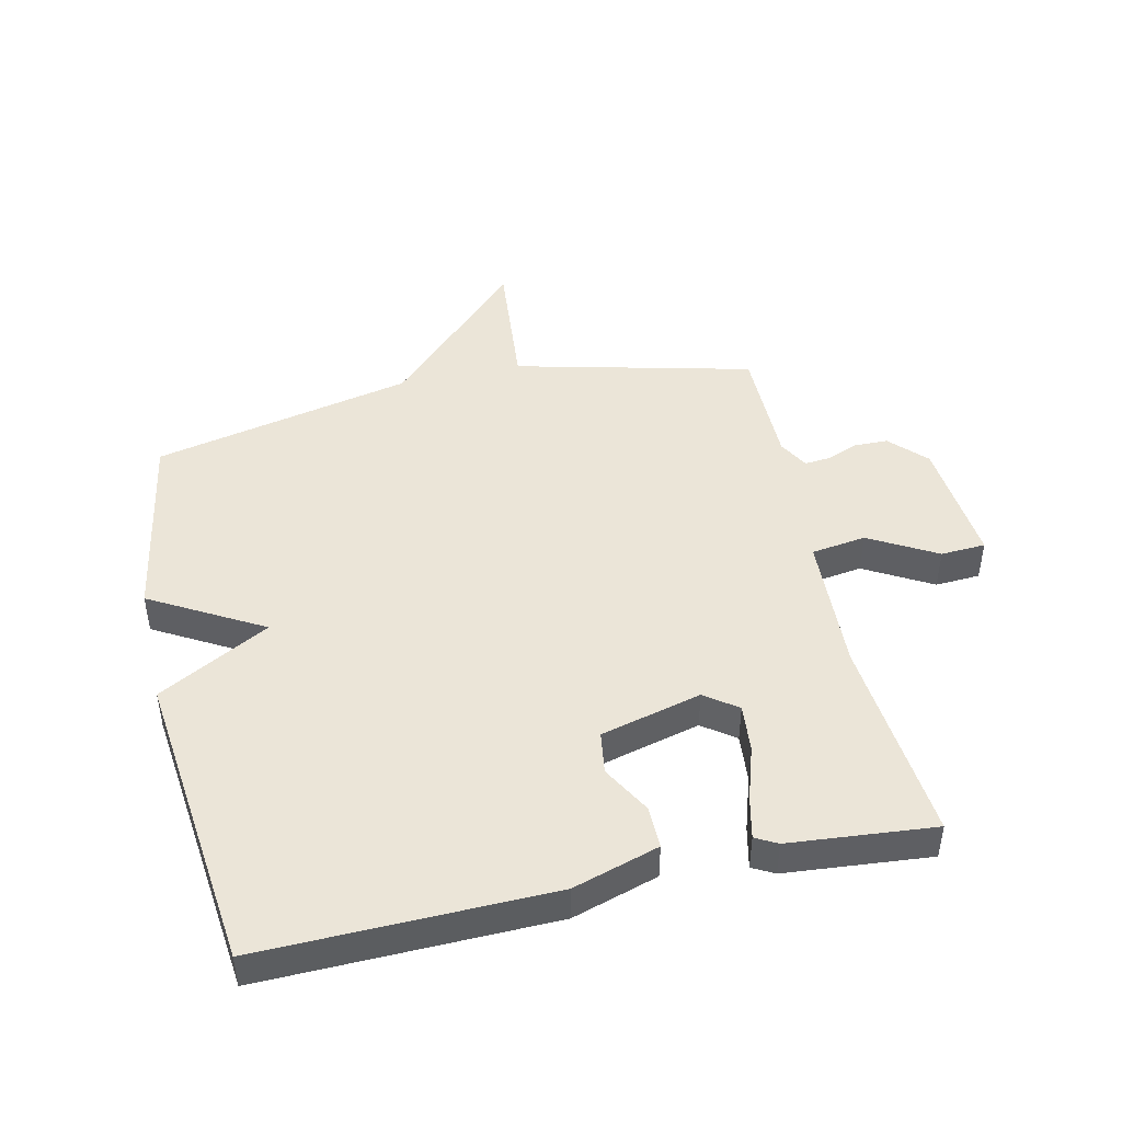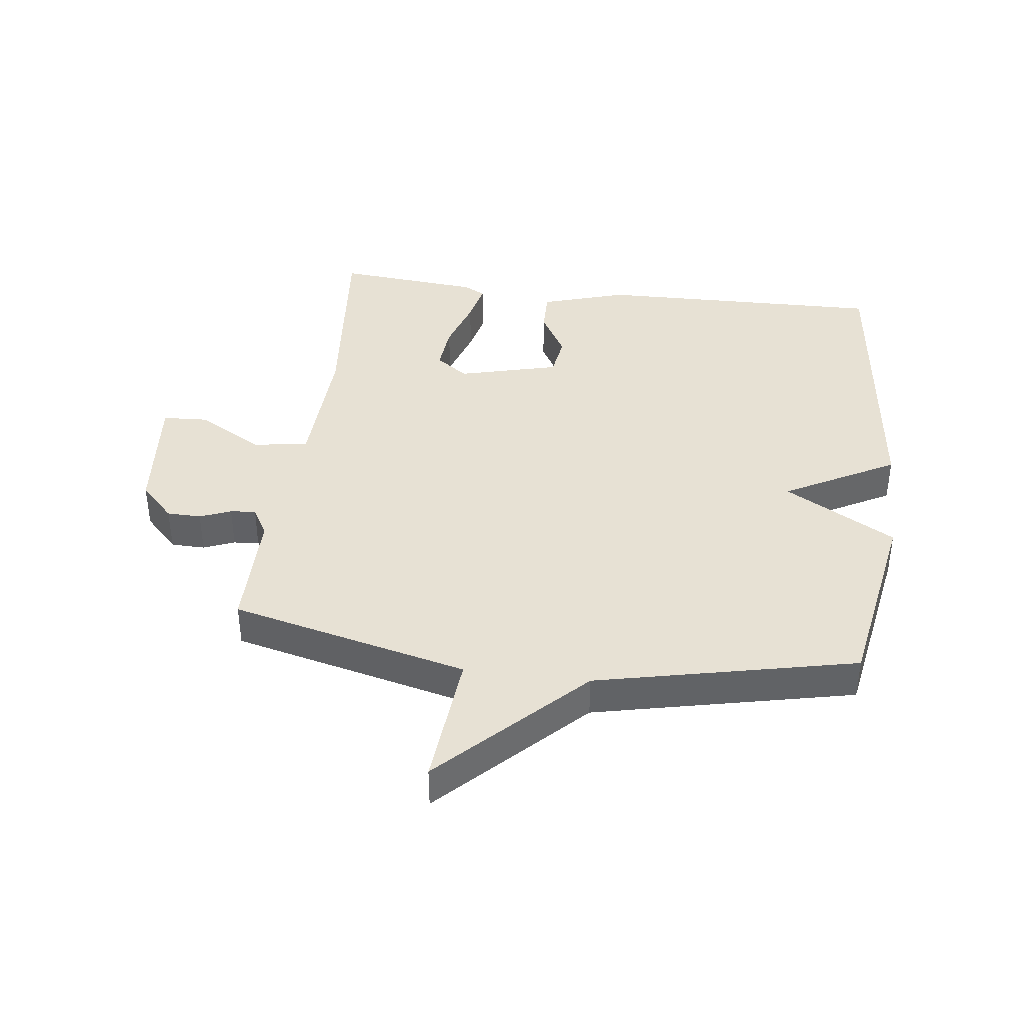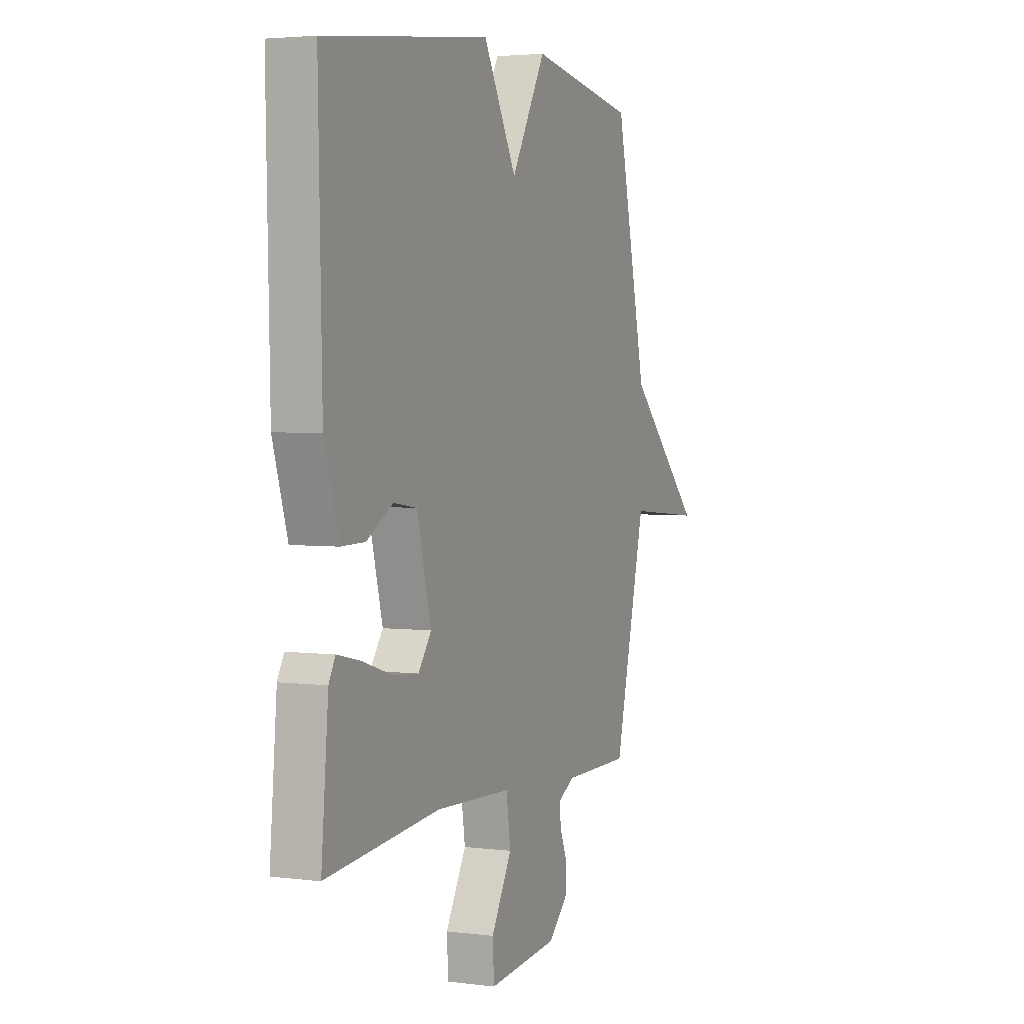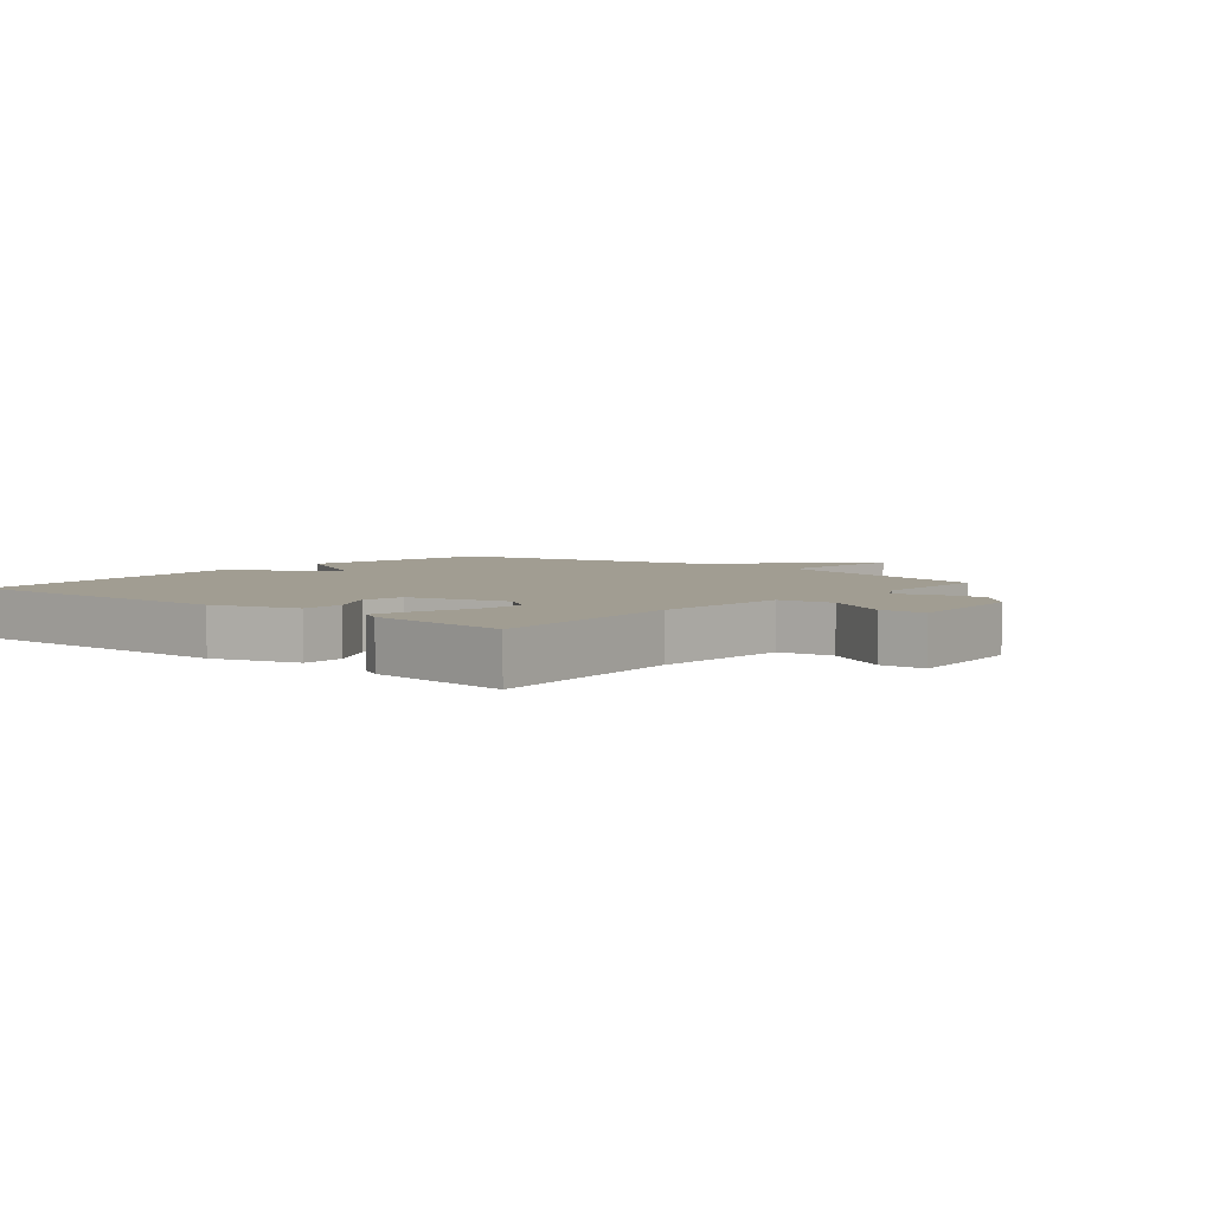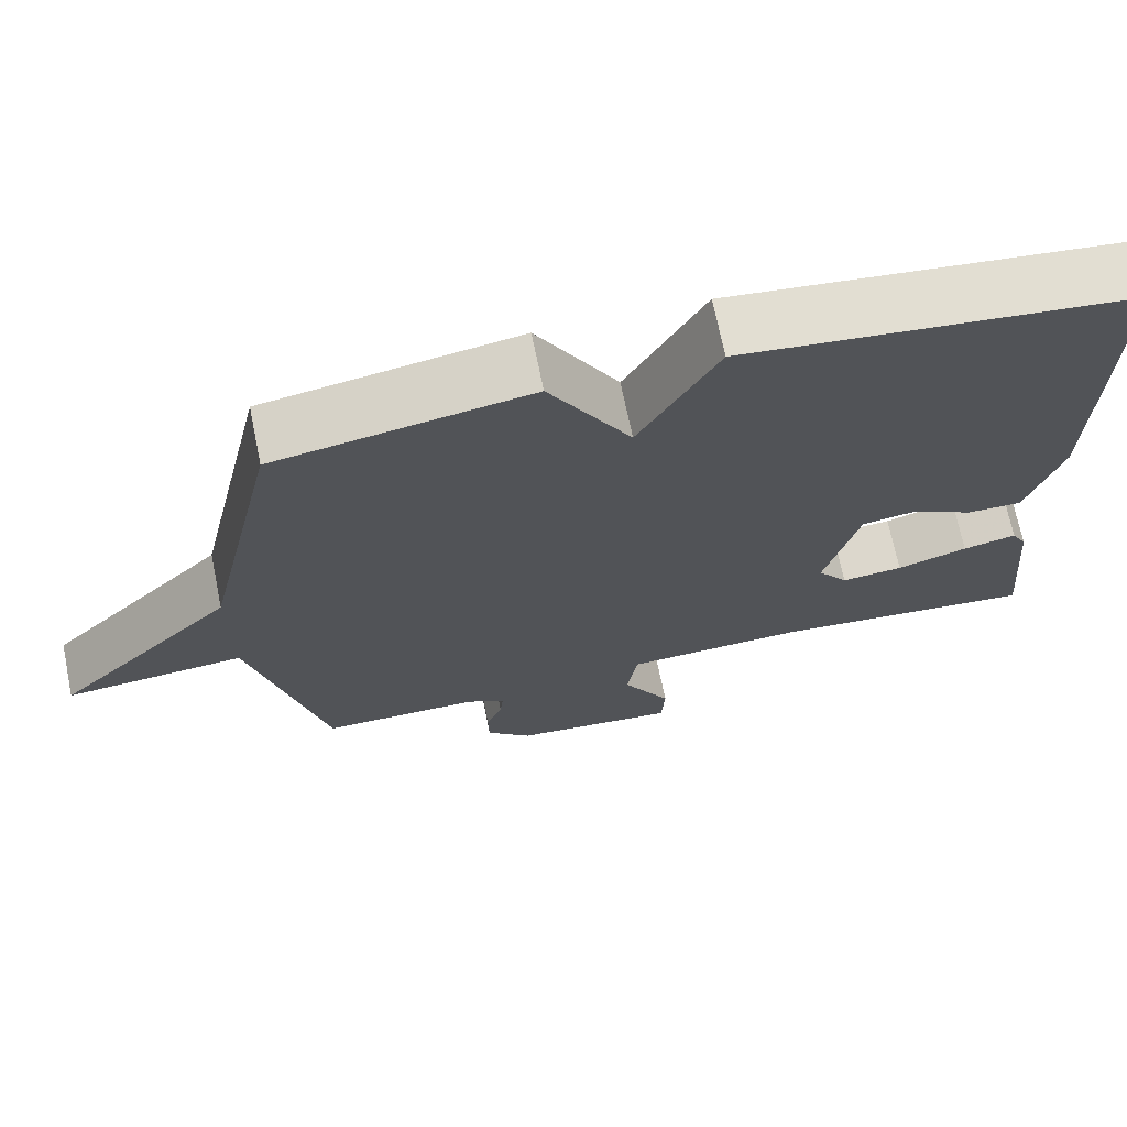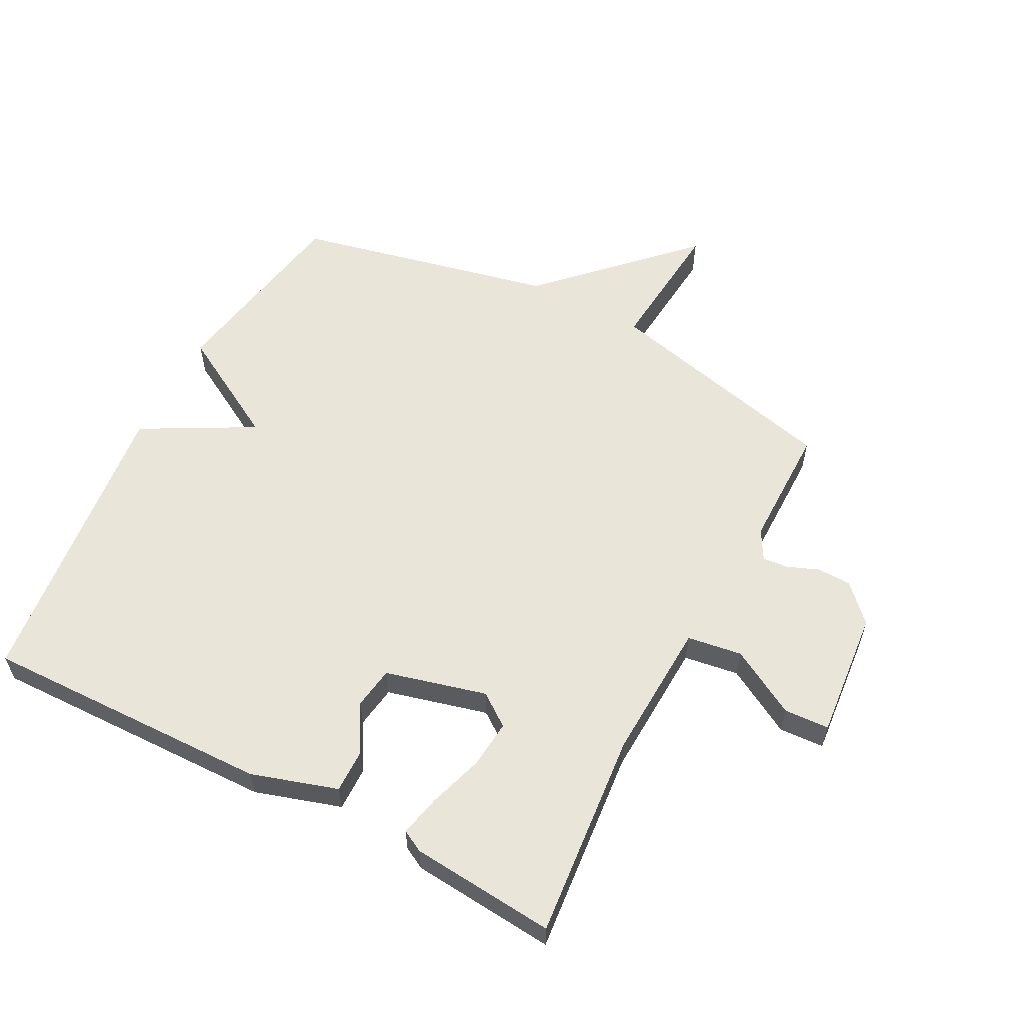
<metadata>
{"format":"obj","ext":"obj","renderer":"f3d","projection":"perspective","resolution":1024,"background":"white","views":[{"elev":45.8,"azim":77.4,"up":"+Y"},{"elev":39.6,"azim":-82.8,"up":"+Y"},{"elev":3.5,"azim":113.3,"up":"+Z"},{"elev":4.6,"azim":130.5,"up":"+Y"},{"elev":70.0,"azim":-11.6,"up":"+Z"},{"elev":58.2,"azim":117.7,"up":"+Y"}]}
</metadata>
<code>
v 0.5 0.07 -0.5
v 0.167 0.07 -0.469
v -0.057 0.07 -0.479
v -0.07 0.07 -0.567
v -0.009 0.07 -0.675
v -0.013 0.07 -0.747
v -0.22 0.07 -0.728
v -0.277 0.07 -0.673
v -0.278 0.07 -0.618
v -0.258 0.07 -0.568
v -0.254 0.07 -0.527
v -0.302 0.07 -0.5
v -0.5 0.07 -0.5
v -0.593 0.07 -0.118
v -0.815 0.07 -0.138
v -0.593 0.07 0.082
v -0.5 0.07 0.5
v -0.186 0.07 0.555
v -0.084 0.07 0.376
v 0.014 0.07 0.555
v 0.5 0.07 0.5
v 0.49 0.07 0.035
v 0.447 0.07 -0.103
v 0.378 0.07 -0.102
v 0.3 0.07 -0.058
v 0.232 0.07 -0.068
v 0.19 0.07 -0.23
v 0.228 0.07 -0.282
v 0.305 0.07 -0.275
v 0.393 0.07 -0.247
v 0.46 0.07 -0.232
v 0.479 0.07 -0.267
v 0.5 0 -0.5
v 0.167 0 -0.469
v -0.057 0 -0.479
v -0.07 0 -0.567
v -0.009 0 -0.675
v -0.013 0 -0.747
v -0.22 0 -0.728
v -0.277 0 -0.673
v -0.278 0 -0.618
v -0.258 0 -0.568
v -0.254 0 -0.527
v -0.302 0 -0.5
v -0.5 0 -0.5
v -0.593 0 -0.118
v -0.815 0 -0.138
v -0.593 0 0.082
v -0.5 0 0.5
v -0.186 0 0.555
v -0.084 0 0.376
v 0.014 0 0.555
v 0.5 0 0.5
v 0.49 0 0.035
v 0.447 0 -0.103
v 0.378 0 -0.102
v 0.3 0 -0.058
v 0.232 0 -0.068
v 0.19 0 -0.23
v 0.228 0 -0.282
v 0.305 0 -0.275
v 0.393 0 -0.247
v 0.46 0 -0.232
v 0.479 0 -0.267
f 32 1 2
f 31 32 2
f 30 31 2
f 29 30 2
f 28 29 2 3
f 27 28 3
f 26 27 3
f 23 24 25
f 22 23 25
f 21 22 25
f 20 21 25
f 19 20 25
f 19 25 26
f 16 17 18 19
f 14 15 16 19
f 19 26 3
f 14 19 3
f 13 14 3
f 12 13 3
f 8 9 10
f 7 8 10
f 6 7 10
f 5 6 10
f 4 5 10
f 4 10 11
f 3 4 11 12
f 34 33 64
f 34 64 63
f 34 63 62
f 34 62 61
f 35 34 61 60
f 35 60 59
f 35 59 58
f 57 56 55
f 57 55 54
f 57 54 53
f 57 53 52
f 57 52 51
f 58 57 51
f 51 50 49 48
f 51 48 47 46
f 35 58 51
f 35 51 46
f 35 46 45
f 35 45 44
f 42 41 40
f 42 40 39
f 42 39 38
f 42 38 37
f 42 37 36
f 43 42 36
f 44 43 36 35
f 1 33 34 2
f 2 34 35 3
f 3 35 36 4
f 4 36 37 5
f 5 37 38 6
f 6 38 39 7
f 7 39 40 8
f 8 40 41 9
f 9 41 42 10
f 10 42 43 11
f 11 43 44 12
f 12 44 45 13
f 13 45 46 14
f 14 46 47 15
f 15 47 48 16
f 16 48 49 17
f 17 49 50 18
f 18 50 51 19
f 19 51 52 20
f 20 52 53 21
f 21 53 54 22
f 22 54 55 23
f 23 55 56 24
f 24 56 57 25
f 25 57 58 26
f 26 58 59 27
f 27 59 60 28
f 28 60 61 29
f 29 61 62 30
f 30 62 63 31
f 31 63 64 32
f 32 64 33 1

</code>
